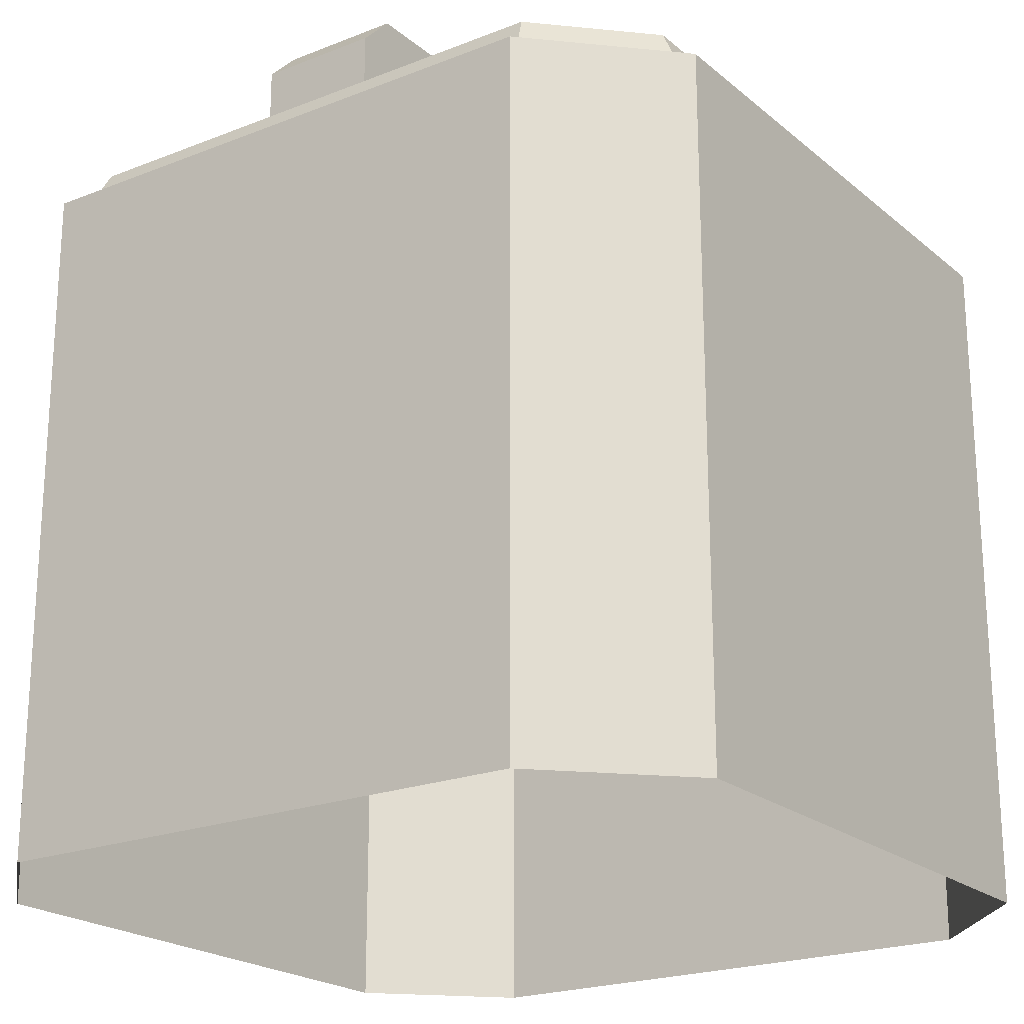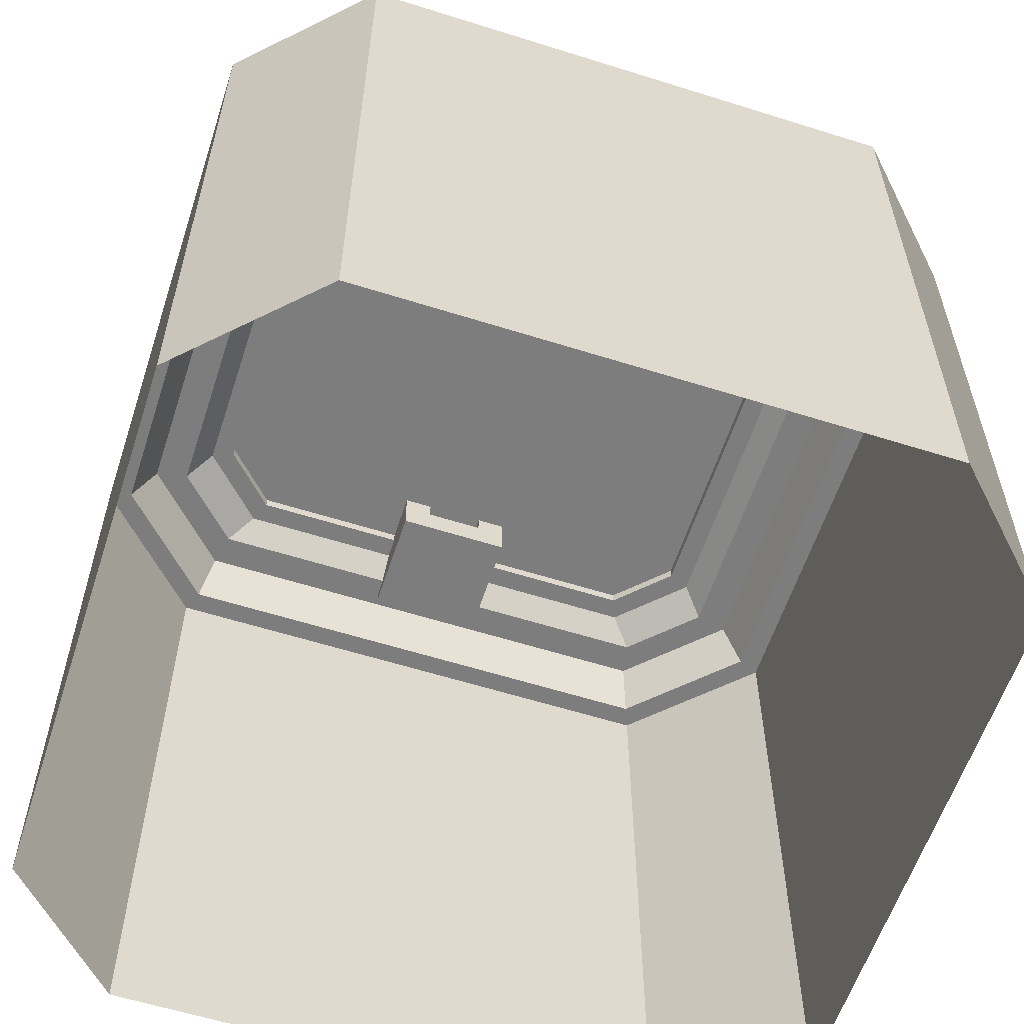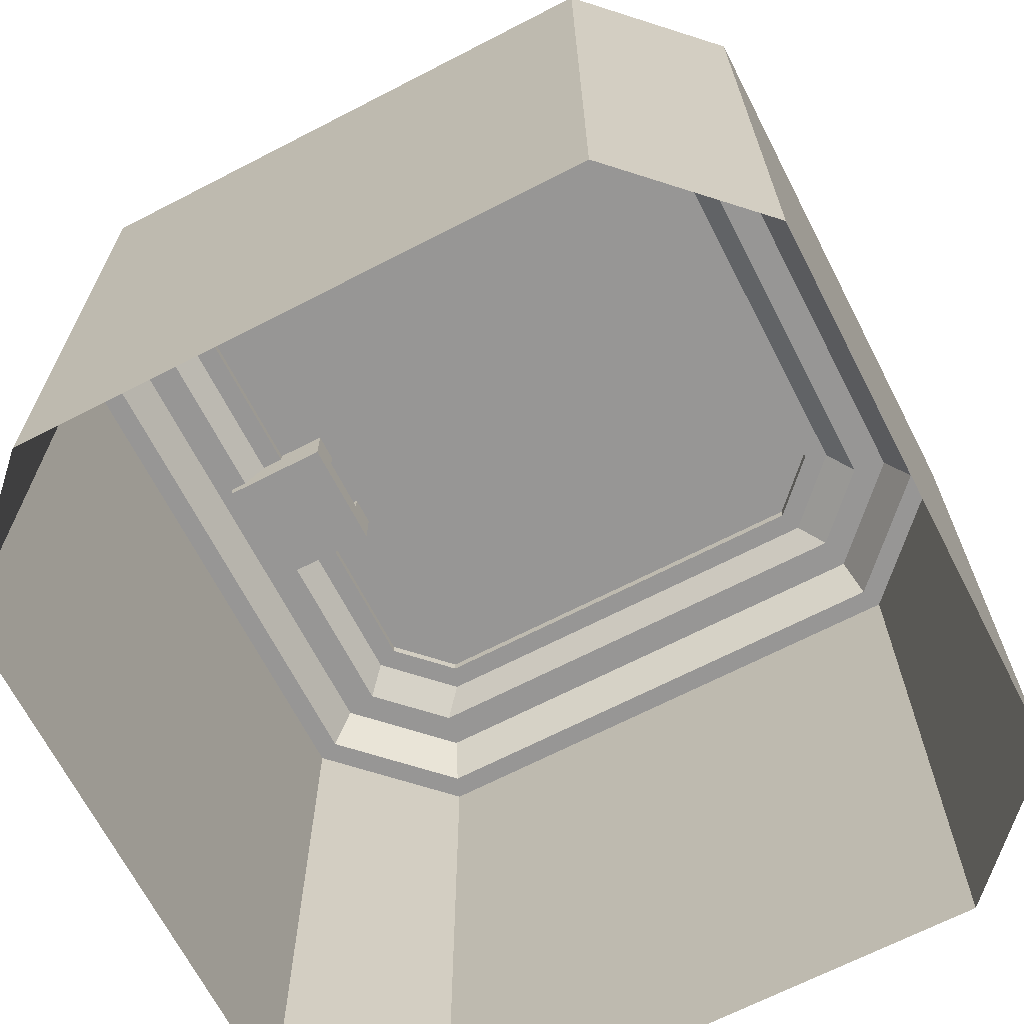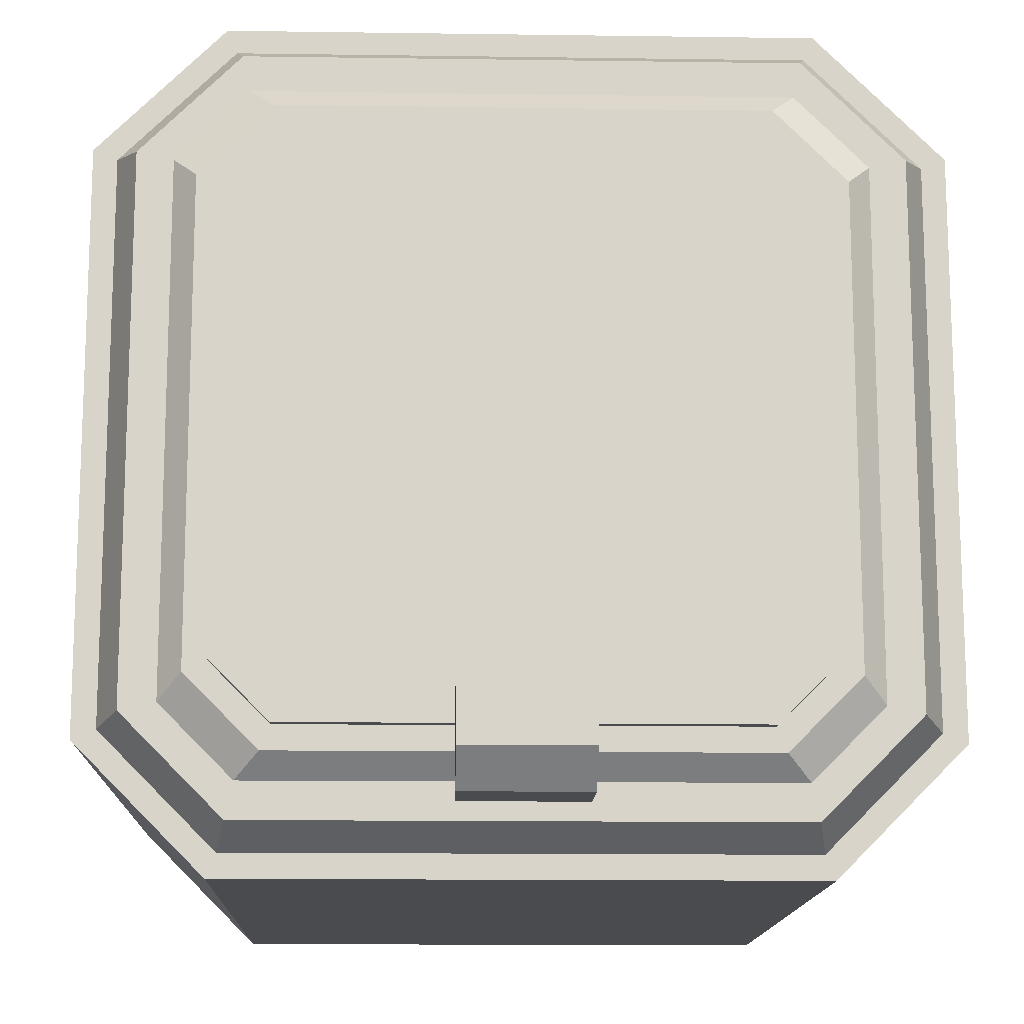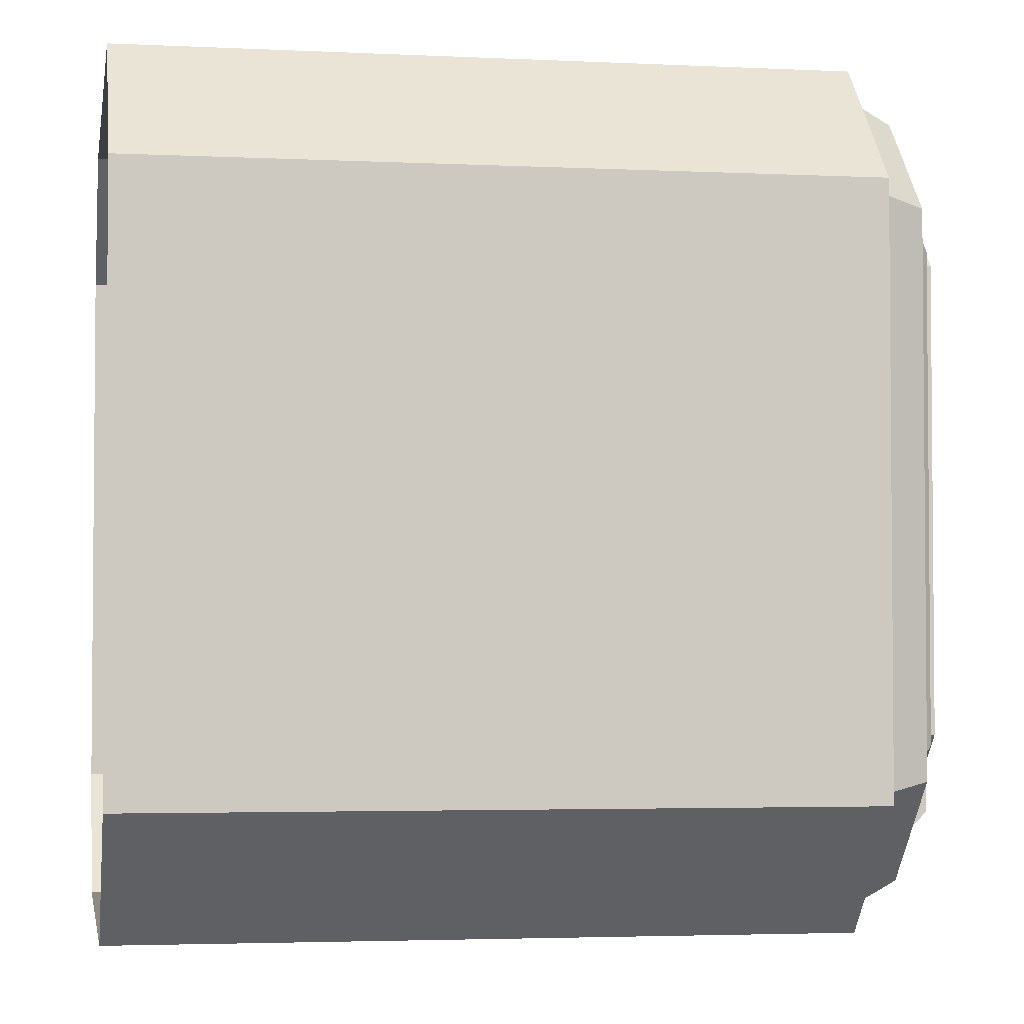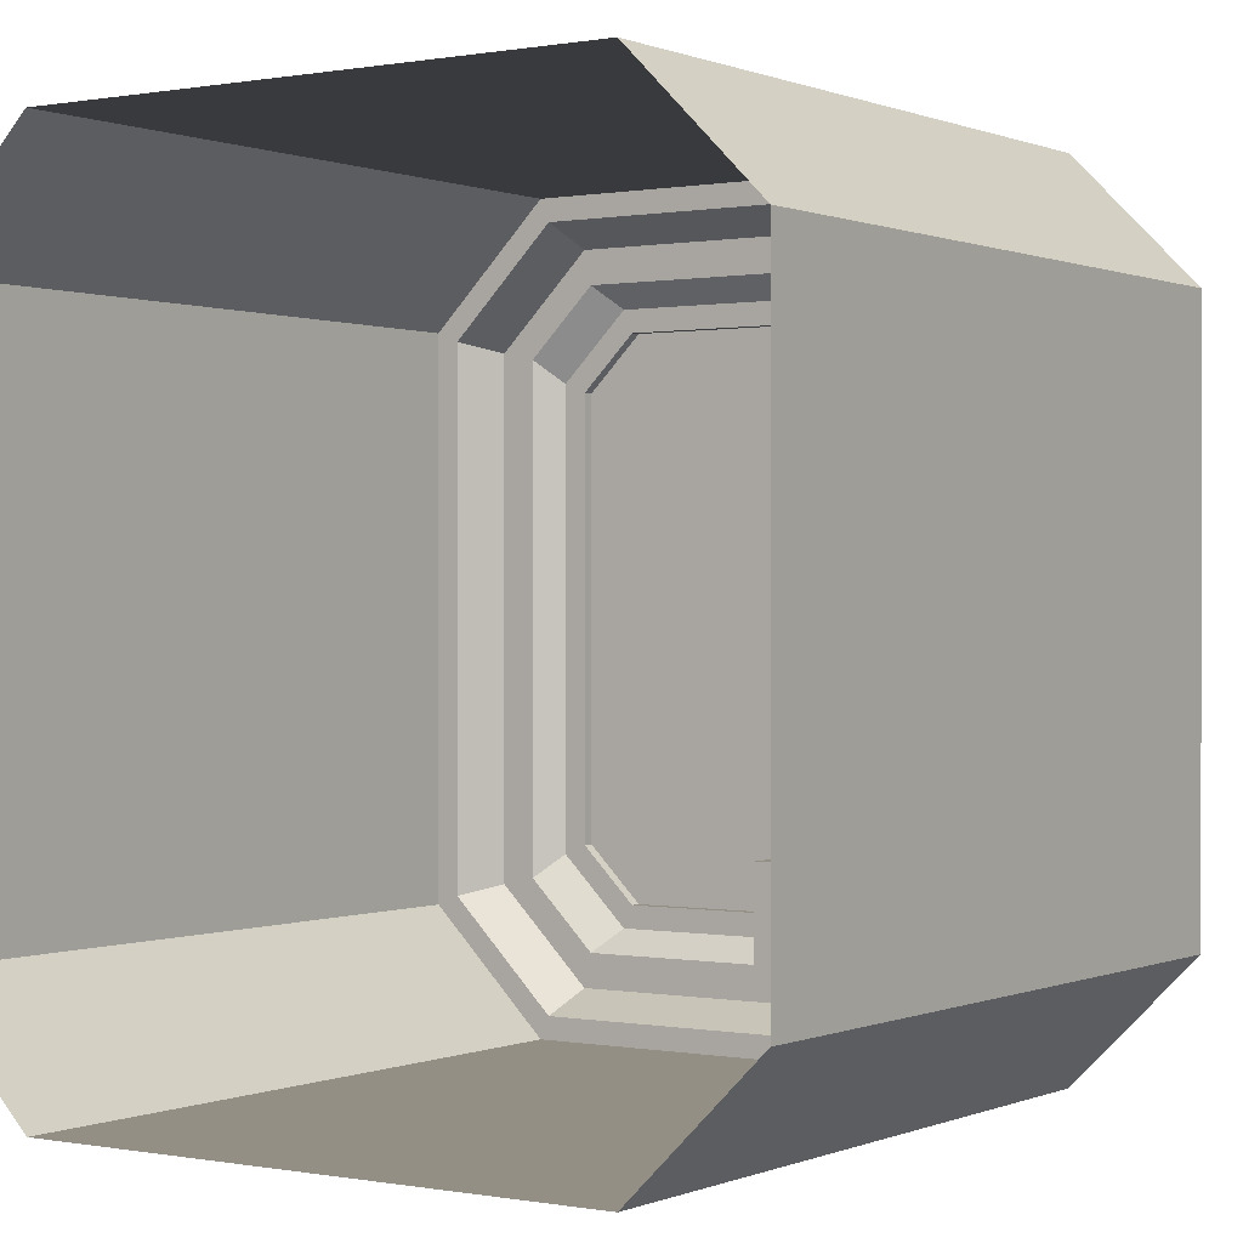
<metadata>
{"format":"obj","ext":"obj","renderer":"f3d","projection":"perspective","resolution":1024,"background":"white","views":[{"elev":-21.4,"azim":-145.0,"up":"+Y"},{"elev":-59.2,"azim":-18.0,"up":"+Y"},{"elev":-67.8,"azim":-62.7,"up":"+Y"},{"elev":-13.9,"azim":178.2,"up":"+Z"},{"elev":-3.2,"azim":80.4,"up":"+Z"},{"elev":0.3,"azim":34.2,"up":"+Z"}]}
</metadata>
<code>
o Mesh
v -26 10 20
v -20 10 26
v -20 10 -26
v -26 10 -20
v 20 10 26
v 26 10 20
v 26 10 -20
v 20 10 -26
v -28 8 22
v -22 8 28
v -22 8 -28
v -28 8 -22
v 22 8 28
v 28 8 22
v 28 8 -22
v 22 8 -28
v -28 8 22
v -22 8 28
v -22 8 -28
v -28 8 -22
v 22 8 28
v 28 8 22
v 28 8 -22
v 22 8 -28
v -31 8 22.66
v -22.66 8 31
v -22.66 8 -31
v -31 8 -22.66
v 22.66 8 31
v 31 8 22.66
v 31 8 -22.66
v 22.66 8 -31
v -33 4 23.49
v -23.49 4 33
v -23.49 4 -33
v -33 4 -23.49
v 23.49 4 33
v 33 4 23.49
v 33 4 -23.49
v 23.49 4 -33
v -35 4 24.31
v -24.31 4 35
v -24.31 4 -35
v -35 4 -24.31
v 24.31 4 35
v 35 4 24.31
v 35 4 -24.31
v 24.31 4 -35
v -35 -26 24.31
v -24.31 -26 35
v -24.31 -26 -35
v -35 -26 -24.31
v 24.31 -26 35
v 35 -26 24.31
v 35 -26 -24.31
v 24.31 -26 -35
v -24 10 19.17
v -19.17 10 24
v -19.17 10 -24
v -24 10 -19.17
v 19.17 10 24
v 24 10 19.17
v 24 10 -19.17
v 19.17 10 -24
v -24 11 19.17
v -19.17 11 24
v -19.17 11 -24
v -24 11 -19.17
v 19.17 11 24
v 24 11 19.17
v 24 11 -19.17
v 19.17 11 -24
v -24.31 -56 -35
v 24.31 -56 -35
v 35 -56 -24.31
v 35 -56 24.31
v 24.31 -56 35
v -24.31 -56 35
v -35 -56 24.31
v -35 -56 -24.31
v -5.234 16.41 -19.5
v 5.234 16.41 -19.5
v 5.234 6.84 -19.5
v -5.234 6.84 -19.5
v 5.234 6.84 -29.5
v -5.234 6.84 -29.5
v -5.234 16.41 -26.5
v -5.234 13.41 -29.5
v 5.234 16.41 -26.5
v 5.234 13.41 -29.5
v -2.644 9.43 -19.5
v 2.644 9.43 -19.5
v 2.644 13.82 -19.5
v -2.644 13.82 -19.5
v -2.644 9.43 -20.8
v 2.644 9.43 -20.8
v 2.644 13.82 -20.8
v -2.644 13.82 -20.8
g Default
f 40 39 47 48
f 39 38 46 47
f 38 37 45 46
f 37 34 42 45
f 34 33 41 42
f 33 36 44 41
f 36 35 43 44
f 35 40 48 43
f 48 47 55 56
f 47 46 54 55
f 46 45 53 54
f 45 42 50 53
f 42 41 49 50
f 41 44 52 49
f 44 43 51 52
f 43 48 56 51
f 52 51 73 80
f 51 56 74 73
f 56 55 75 74
f 55 54 76 75
f 54 53 77 76
f 53 50 78 77
f 50 49 79 78
f 49 52 80 79
f 15 23 24 16
f 22 14 13 21
f 20 12 11 19
f 9 17 18 10
f 7 15 16 8
f 5 13 14 6
f 12 4 3 11
f 10 2 1 9
f 14 15 7 6
f 16 11 3 8
f 12 9 1 4
f 10 13 5 2
f 22 23 15 14
f 24 19 11 16
f 20 17 9 12
f 18 21 13 10
f 20 19 27 28
f 19 24 32 27
f 24 23 31 32
f 23 22 30 31
f 22 21 29 30
f 21 18 26 29
f 18 17 25 26
f 17 20 28 25
f 25 28 36 33
f 28 27 35 36
f 27 32 40 35
f 32 31 39 40
f 31 30 38 39
f 30 29 37 38
f 29 26 34 37
f 26 25 33 34
f 1 2 58 57
f 2 5 61 58
f 5 6 62 61
f 6 7 63 62
f 7 8 64 63
f 8 3 59 64
f 3 4 60 59
f 4 1 57 60
f 83 84 86 85
f 90 88 87 89
f 81 87 88 86 84
f 82 89 87 81
f 83 85 90 89 82
f 90 85 86 88
f 81 84 91 94
f 84 83 92 91
f 83 82 93 92
f 82 81 94 93
f 94 91 95 98
f 91 92 96 95
f 92 93 97 96
f 93 94 98 97
f 95 96 97 98
f 63 64 72 71
f 64 59 67 72
f 59 60 68 67
f 60 57 65 68
f 57 58 66 65
f 58 61 69 66
f 61 62 70 69
f 62 63 71 70
f 66 69 70 71 72 67 68 65

</code>
